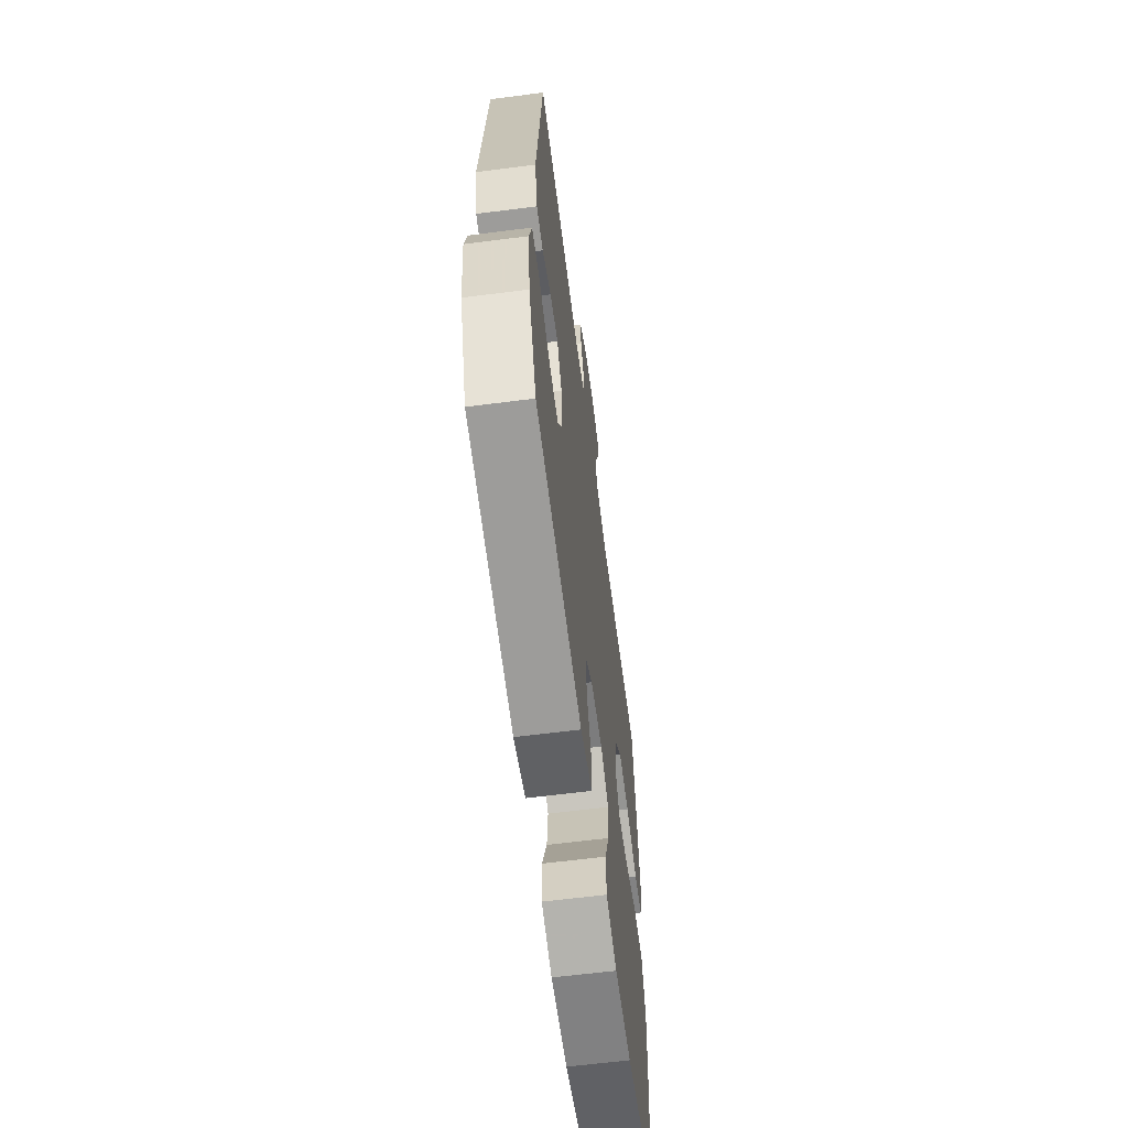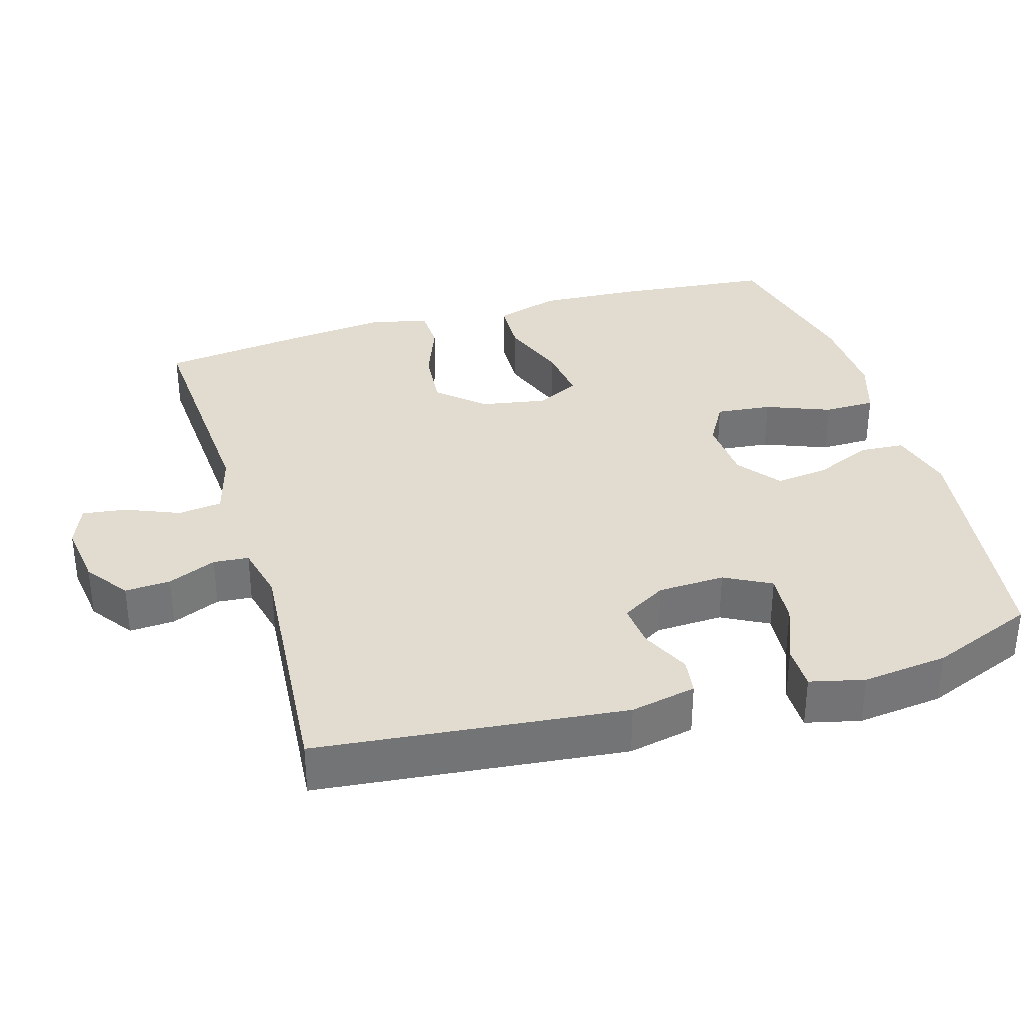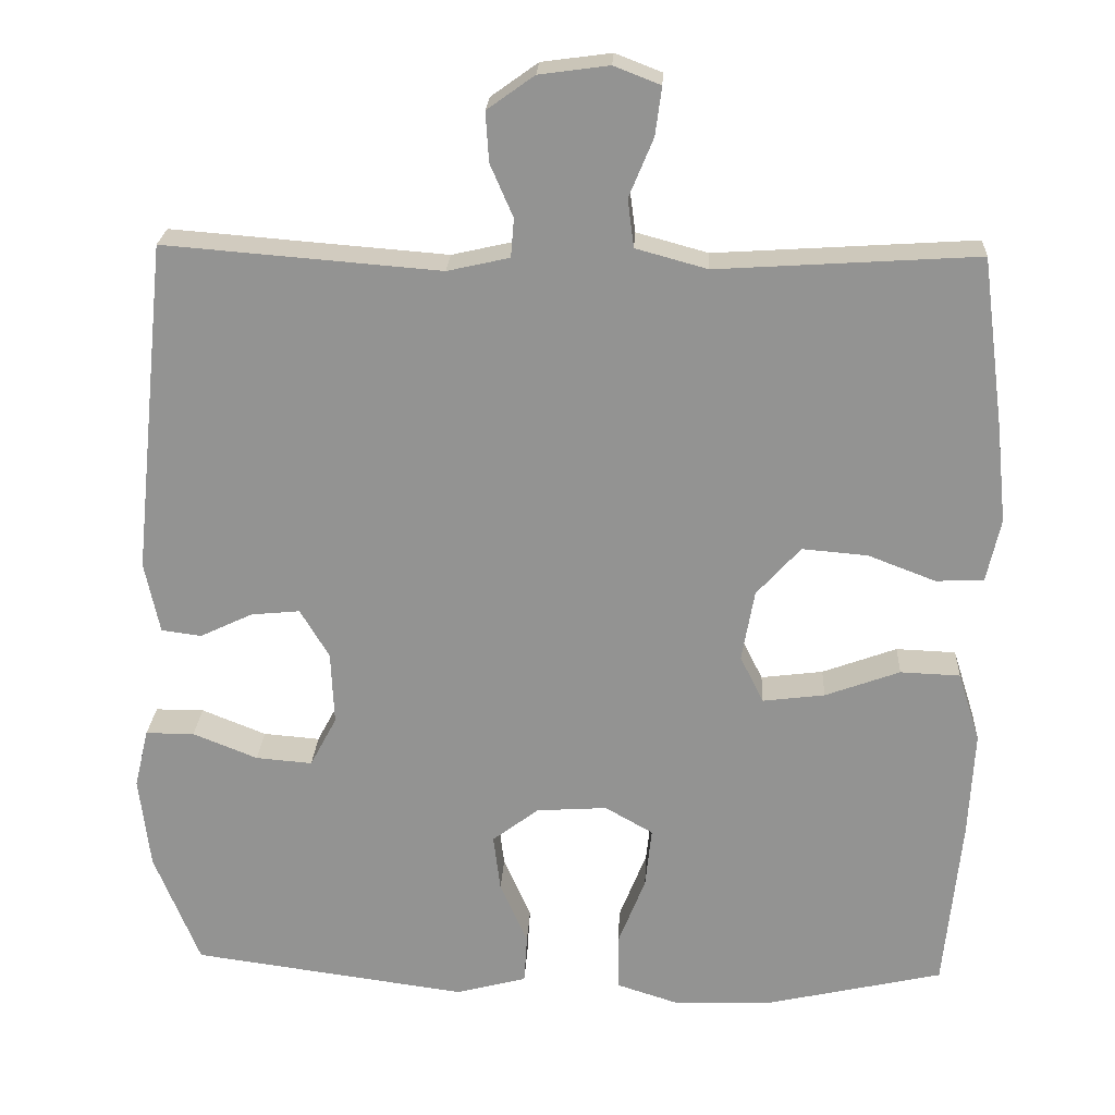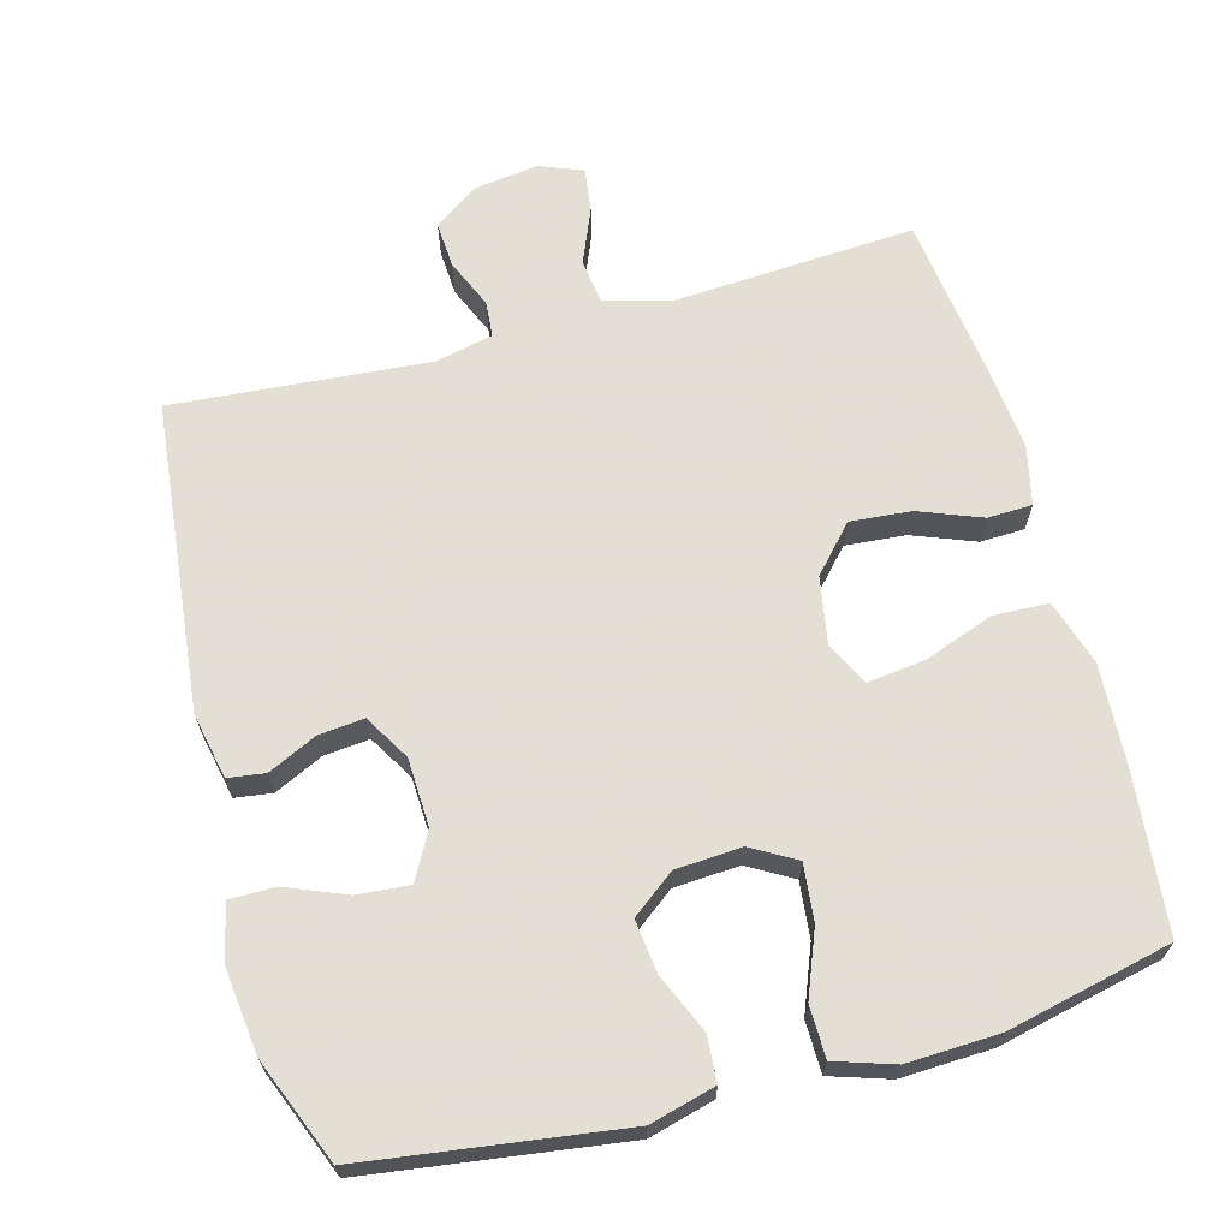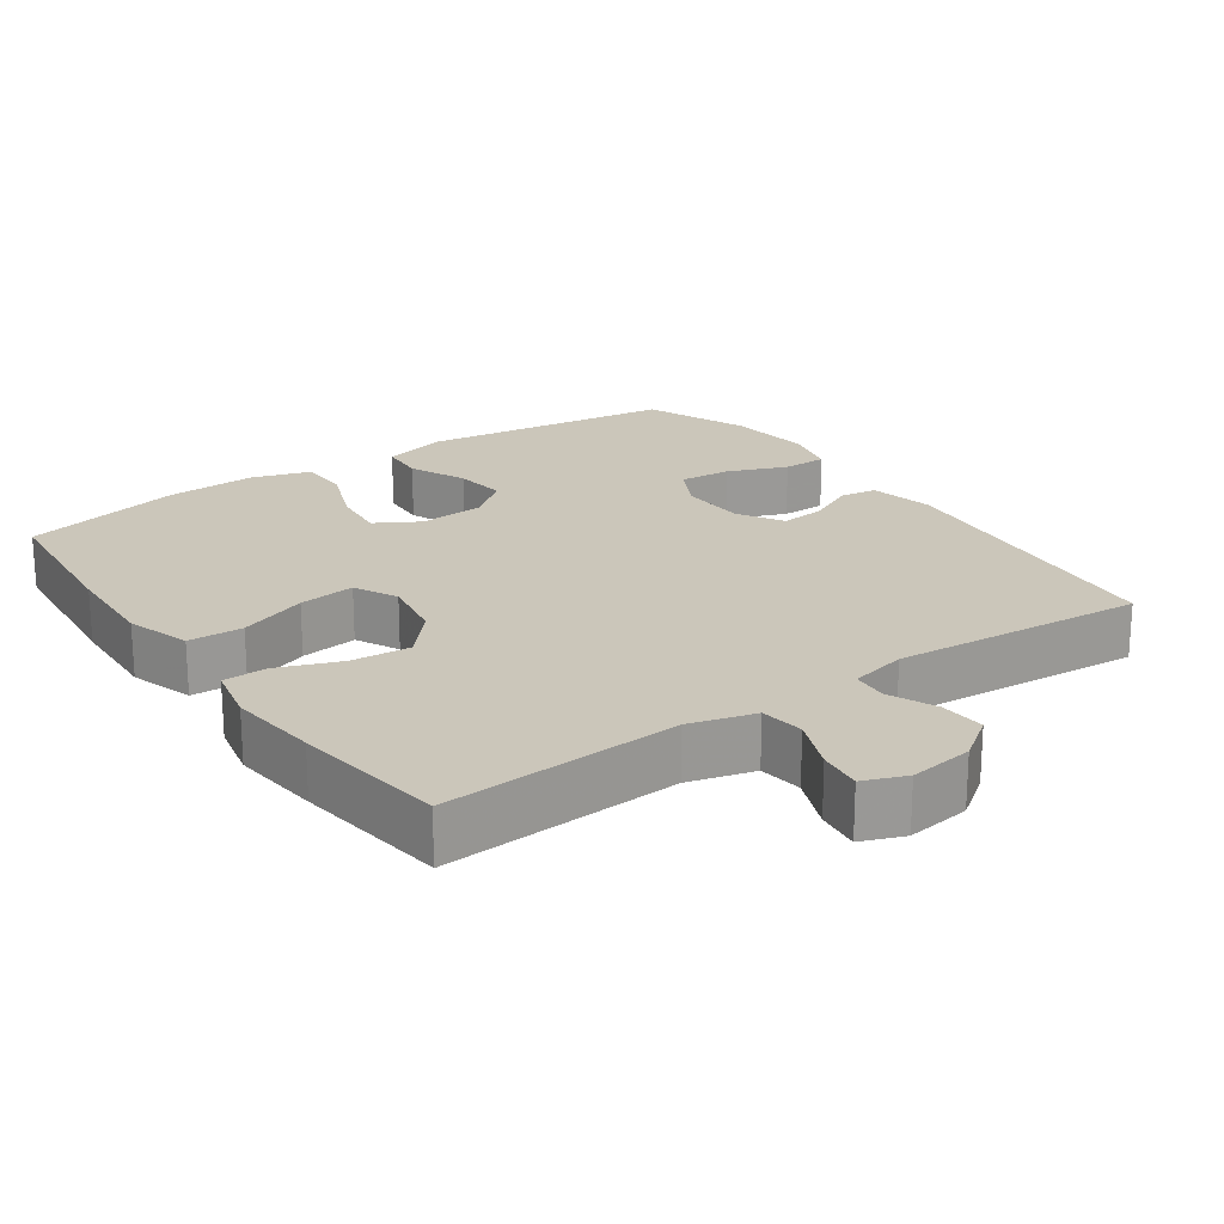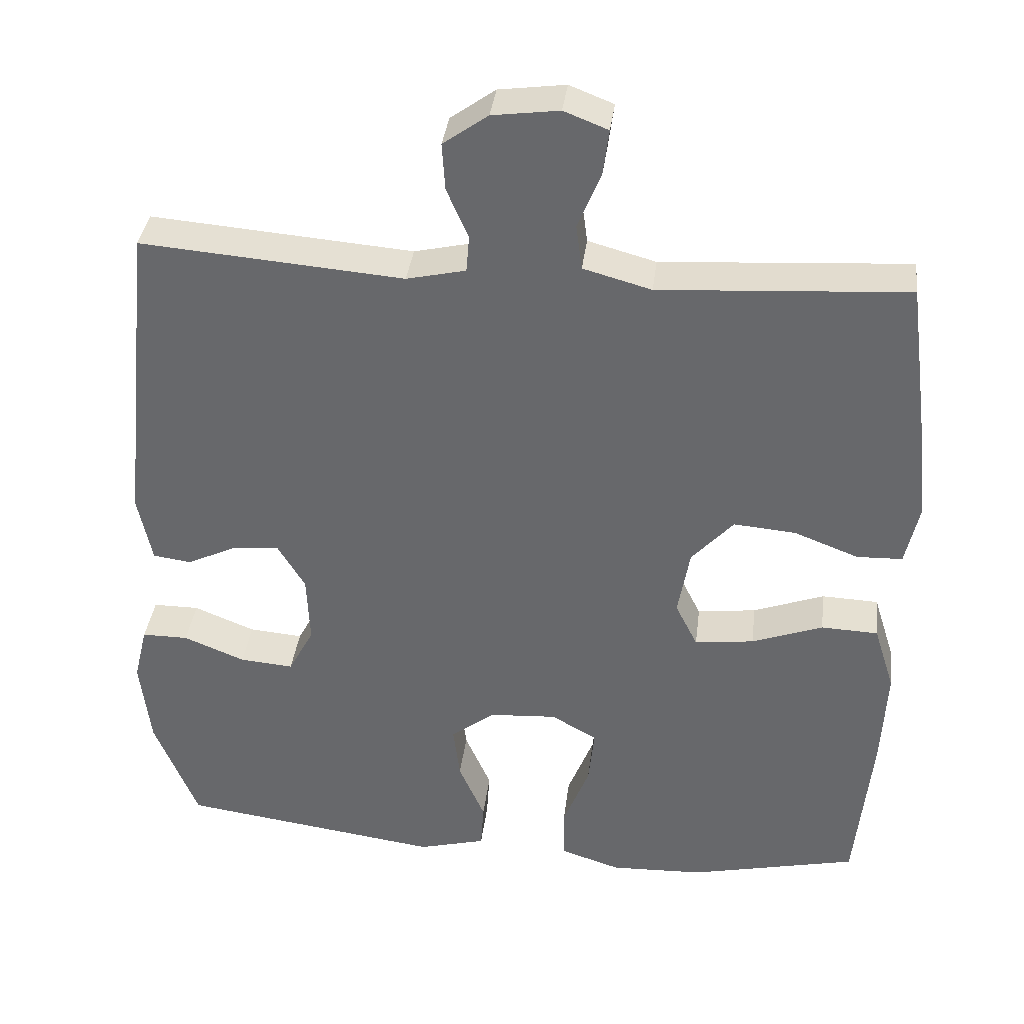
<metadata>
{"format":"obj","ext":"obj","renderer":"f3d","projection":"perspective","resolution":1024,"background":"white","views":[{"elev":-62.6,"azim":97.4,"up":"+Z"},{"elev":34.3,"azim":73.6,"up":"+Y"},{"elev":23.0,"azim":-177.1,"up":"+Z"},{"elev":66.3,"azim":164.9,"up":"+Y"},{"elev":21.2,"azim":-35.1,"up":"+Y"},{"elev":36.7,"azim":-173.0,"up":"+Z"}]}
</metadata>
<code>
v 0.5 0.07 0.5
v 0.544 0.07 0.077
v 0.525 0.07 -0.014
v 0.474 0.07 -0.021
v 0.407 0.07 0.011
v 0.345 0.07 0.017
v 0.308 0.07 -0.045
v 0.304 0.07 -0.138
v 0.338 0.07 -0.202
v 0.41 0.07 -0.196
v 0.492 0.07 -0.163
v 0.554 0.07 -0.163
v 0.572 0.07 -0.238
v 0.558 0.07 -0.356
v 0.5 0.07 -0.5
v 0.149 0.07 -0.548
v 0.059 0.07 -0.524
v 0.055 0.07 -0.462
v 0.09 0.07 -0.382
v 0.099 0.07 -0.309
v 0.04 0.07 -0.264
v -0.05 0.07 -0.258
v -0.111 0.07 -0.293
v -0.103 0.07 -0.37
v -0.068 0.07 -0.459
v -0.069 0.07 -0.53
v -0.15 0.07 -0.556
v -0.275 0.07 -0.551
v -0.5 0.07 -0.5
v -0.522 0.07 -0.278
v -0.529 0.07 -0.143
v -0.501 0.07 -0.054
v -0.425 0.07 -0.051
v -0.33 0.07 -0.086
v -0.251 0.07 -0.096
v -0.221 0.07 -0.036
v -0.237 0.07 0.055
v -0.293 0.07 0.117
v -0.376 0.07 0.11
v -0.462 0.07 0.077
v -0.523 0.07 0.079
v -0.541 0.07 0.16
v -0.528 0.07 0.286
v -0.5 0.07 0.5
v -0.169 0.07 0.479
v -0.078 0.07 0.504
v -0.07 0.07 0.565
v -0.101 0.07 0.64
v -0.109 0.07 0.701
v -0.05 0.07 0.724
v 0.039 0.07 0.712
v 0.099 0.07 0.669
v 0.095 0.07 0.606
v 0.066 0.07 0.539
v 0.07 0.07 0.49
v 0.149 0.07 0.472
v 0.5 0 0.5
v 0.544 0 0.077
v 0.525 0 -0.014
v 0.474 0 -0.021
v 0.407 0 0.011
v 0.345 0 0.017
v 0.308 0 -0.045
v 0.304 0 -0.138
v 0.338 0 -0.202
v 0.41 0 -0.196
v 0.492 0 -0.163
v 0.554 0 -0.163
v 0.572 0 -0.238
v 0.558 0 -0.356
v 0.5 0 -0.5
v 0.149 0 -0.548
v 0.059 0 -0.524
v 0.055 0 -0.462
v 0.09 0 -0.382
v 0.099 0 -0.309
v 0.04 0 -0.264
v -0.05 0 -0.258
v -0.111 0 -0.293
v -0.103 0 -0.37
v -0.068 0 -0.459
v -0.069 0 -0.53
v -0.15 0 -0.556
v -0.275 0 -0.551
v -0.5 0 -0.5
v -0.522 0 -0.278
v -0.529 0 -0.143
v -0.501 0 -0.054
v -0.425 0 -0.051
v -0.33 0 -0.086
v -0.251 0 -0.096
v -0.221 0 -0.036
v -0.237 0 0.055
v -0.293 0 0.117
v -0.376 0 0.11
v -0.462 0 0.077
v -0.523 0 0.079
v -0.541 0 0.16
v -0.528 0 0.286
v -0.5 0 0.5
v -0.169 0 0.479
v -0.078 0 0.504
v -0.07 0 0.565
v -0.101 0 0.64
v -0.109 0 0.701
v -0.05 0 0.724
v 0.039 0 0.712
v 0.099 0 0.669
v 0.095 0 0.606
v 0.066 0 0.539
v 0.07 0 0.49
v 0.149 0 0.472
f 52 53 54
f 51 52 54
f 50 51 54
f 49 50 54
f 48 49 54
f 47 48 54
f 46 47 54 55
f 45 46 55 56
f 43 44 45
f 42 43 45
f 41 42 45
f 40 41 45
f 39 40 45
f 38 39 45 56
f 32 33 34
f 31 32 34
f 30 31 34
f 29 30 34
f 28 29 34
f 27 28 34
f 26 27 34
f 25 26 34
f 24 25 34
f 23 24 34 35
f 22 23 35 36
f 17 18 19
f 16 17 19
f 15 16 19
f 14 15 19
f 13 14 19
f 12 13 19
f 11 12 19
f 10 11 19
f 9 10 19 20
f 8 9 20 21
f 3 4 5
f 2 3 5
f 1 2 5
f 56 1 5
f 56 5 6
f 56 6 7
f 38 56 7
f 37 38 7
f 22 36 37
f 21 22 37
f 8 21 37
f 7 8 37
f 110 109 108
f 110 108 107
f 110 107 106
f 110 106 105
f 110 105 104
f 110 104 103
f 111 110 103 102
f 112 111 102 101
f 101 100 99
f 101 99 98
f 101 98 97
f 101 97 96
f 101 96 95
f 112 101 95 94
f 90 89 88
f 90 88 87
f 90 87 86
f 90 86 85
f 90 85 84
f 90 84 83
f 90 83 82
f 90 82 81
f 90 81 80
f 91 90 80 79
f 92 91 79 78
f 75 74 73
f 75 73 72
f 75 72 71
f 75 71 70
f 75 70 69
f 75 69 68
f 75 68 67
f 75 67 66
f 76 75 66 65
f 77 76 65 64
f 61 60 59
f 61 59 58
f 61 58 57
f 61 57 112
f 62 61 112
f 63 62 112
f 63 112 94
f 63 94 93
f 93 92 78
f 93 78 77
f 93 77 64
f 93 64 63
f 1 57 58 2
f 2 58 59 3
f 3 59 60 4
f 4 60 61 5
f 5 61 62 6
f 6 62 63 7
f 7 63 64 8
f 8 64 65 9
f 9 65 66 10
f 10 66 67 11
f 11 67 68 12
f 12 68 69 13
f 13 69 70 14
f 14 70 71 15
f 15 71 72 16
f 16 72 73 17
f 17 73 74 18
f 18 74 75 19
f 19 75 76 20
f 20 76 77 21
f 21 77 78 22
f 22 78 79 23
f 23 79 80 24
f 24 80 81 25
f 25 81 82 26
f 26 82 83 27
f 27 83 84 28
f 28 84 85 29
f 29 85 86 30
f 30 86 87 31
f 31 87 88 32
f 32 88 89 33
f 33 89 90 34
f 34 90 91 35
f 35 91 92 36
f 36 92 93 37
f 37 93 94 38
f 38 94 95 39
f 39 95 96 40
f 40 96 97 41
f 41 97 98 42
f 42 98 99 43
f 43 99 100 44
f 44 100 101 45
f 45 101 102 46
f 46 102 103 47
f 47 103 104 48
f 48 104 105 49
f 49 105 106 50
f 50 106 107 51
f 51 107 108 52
f 52 108 109 53
f 53 109 110 54
f 54 110 111 55
f 55 111 112 56
f 56 112 57 1

</code>
